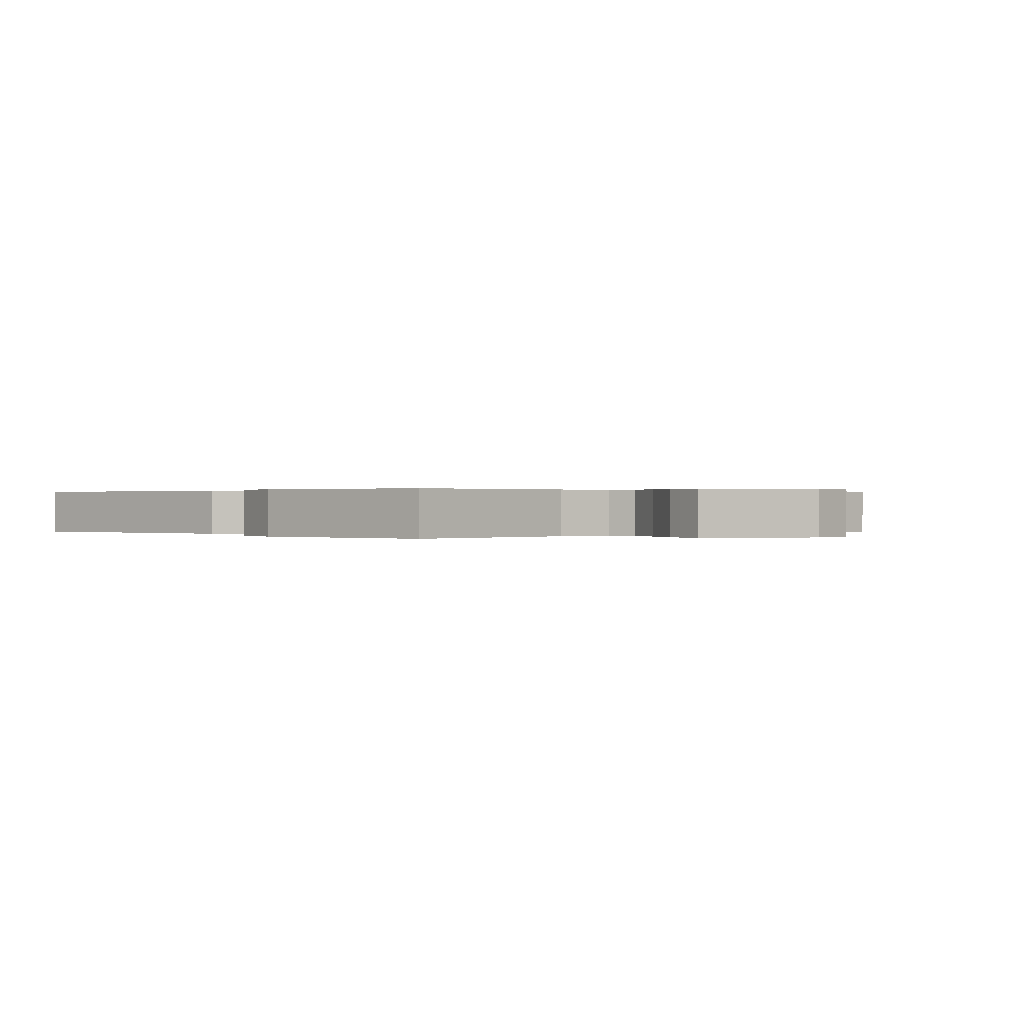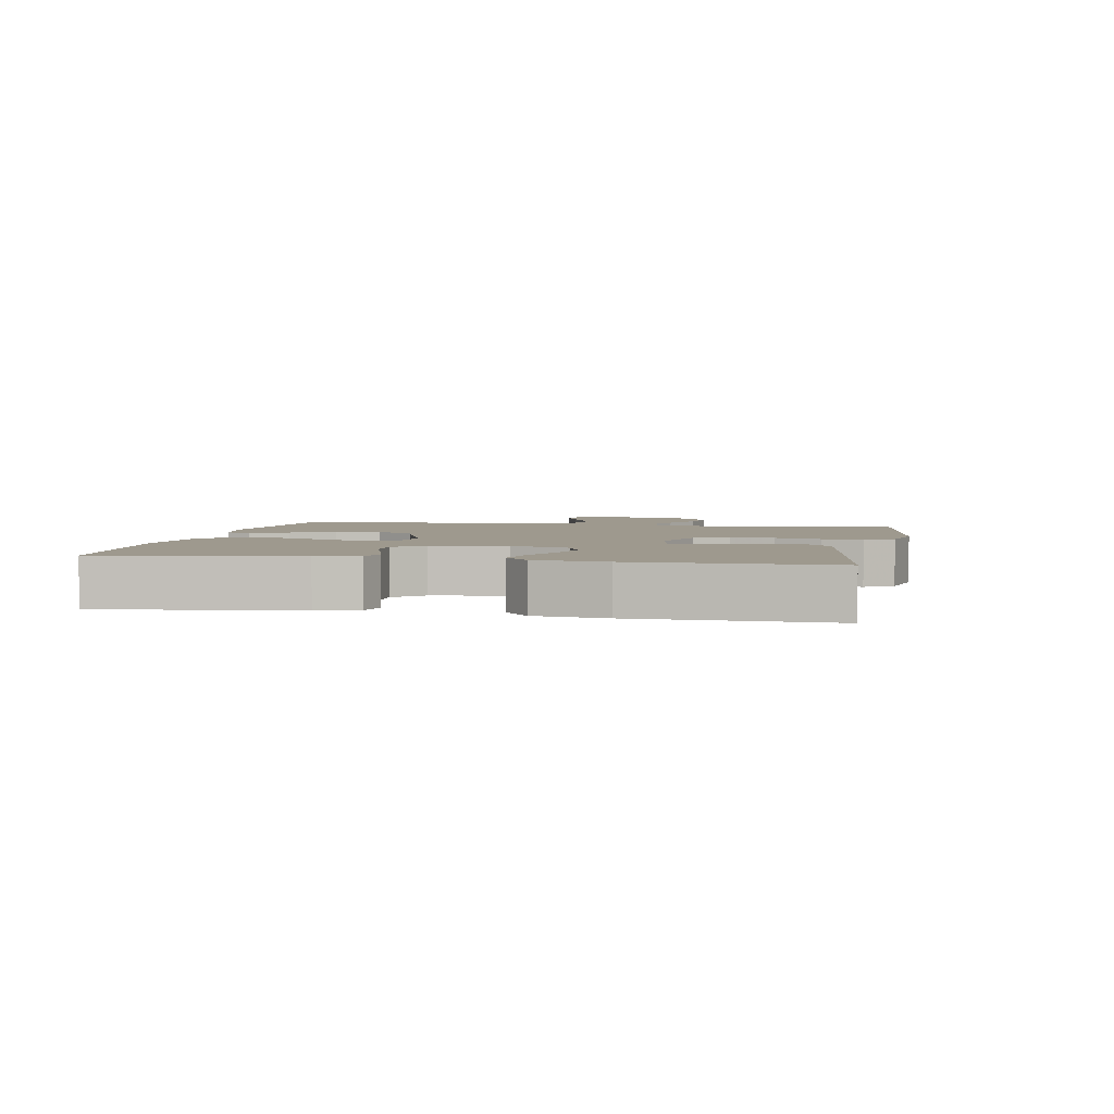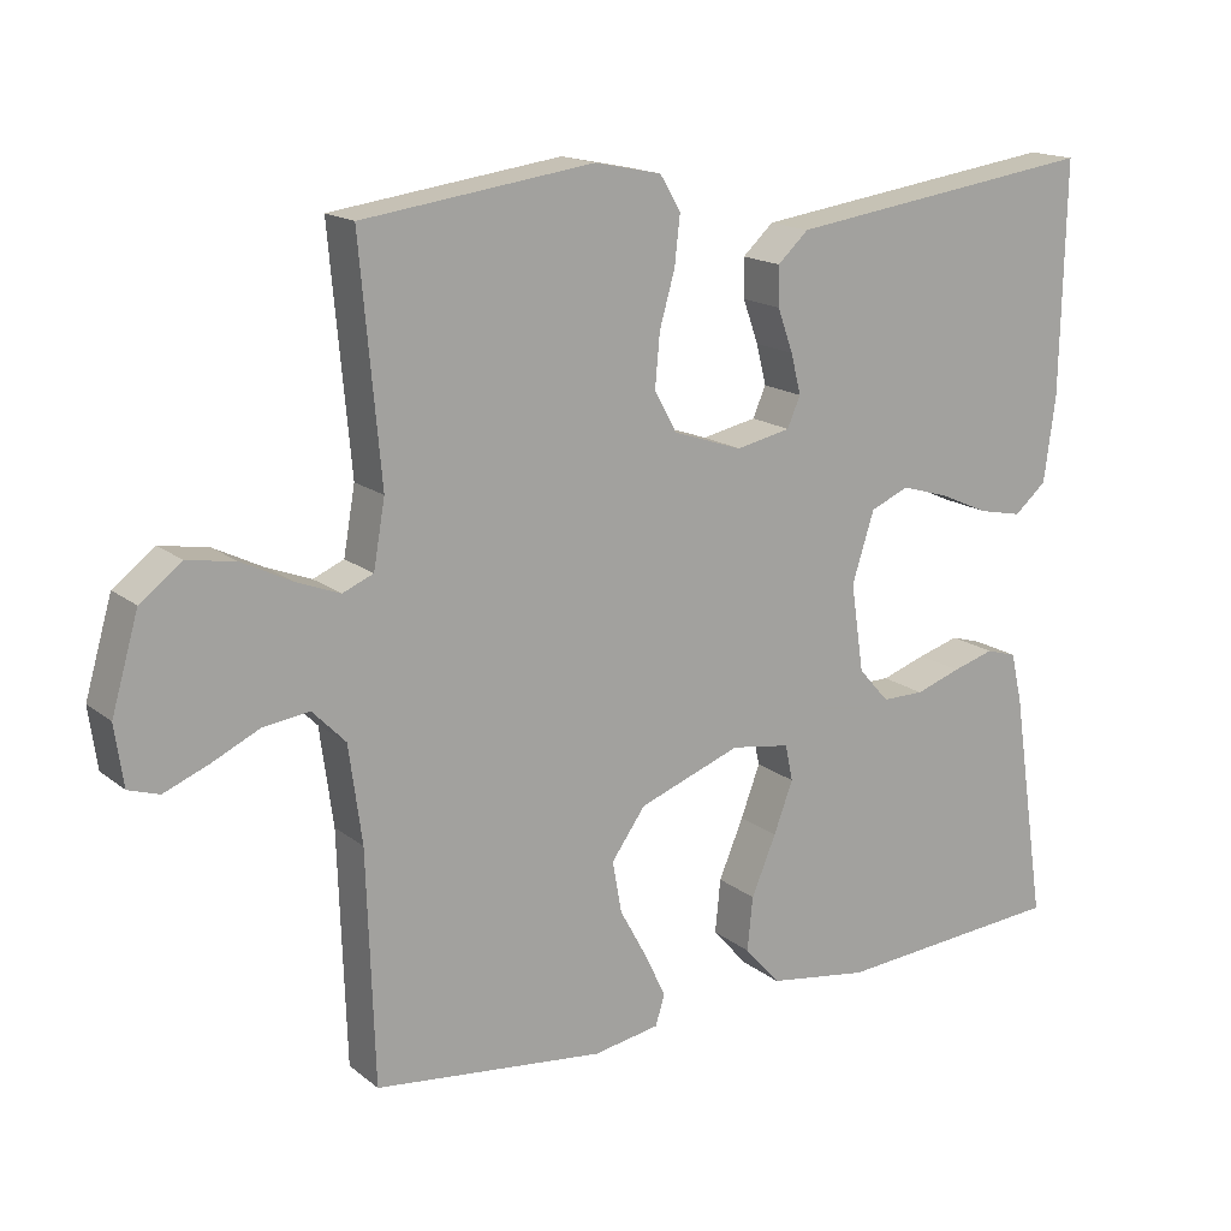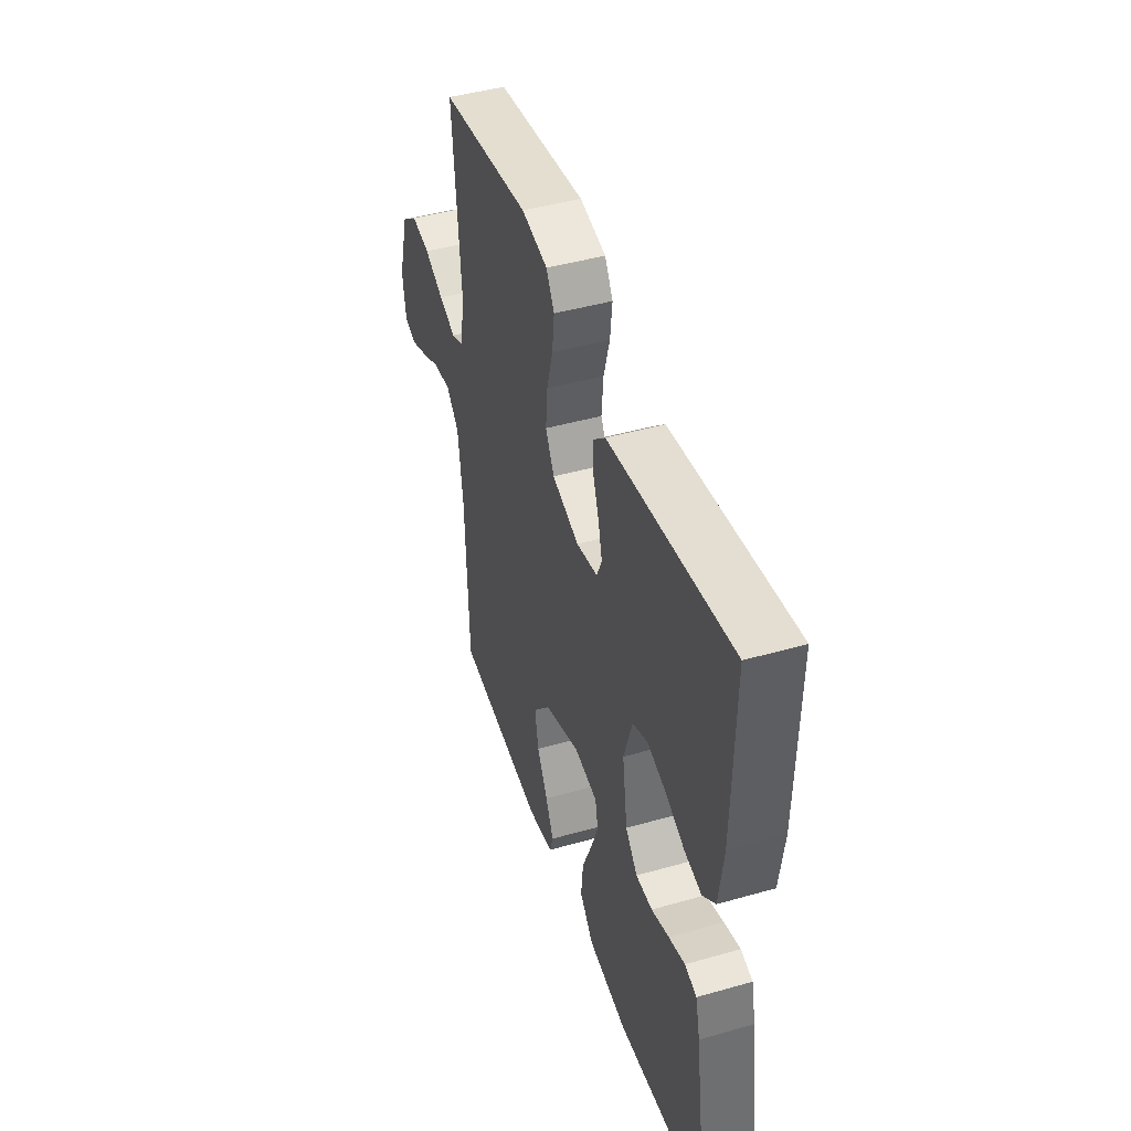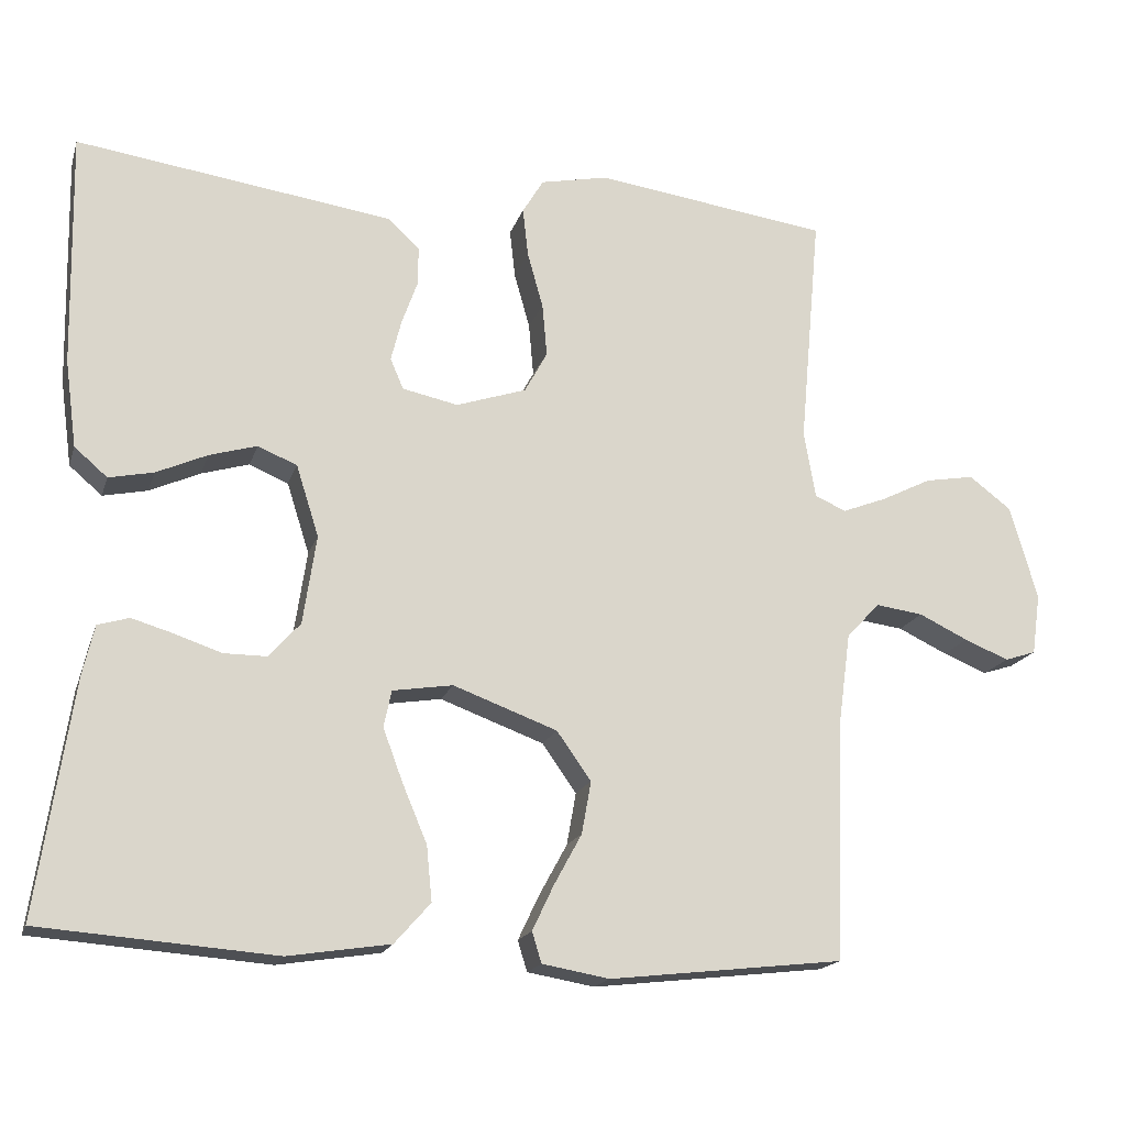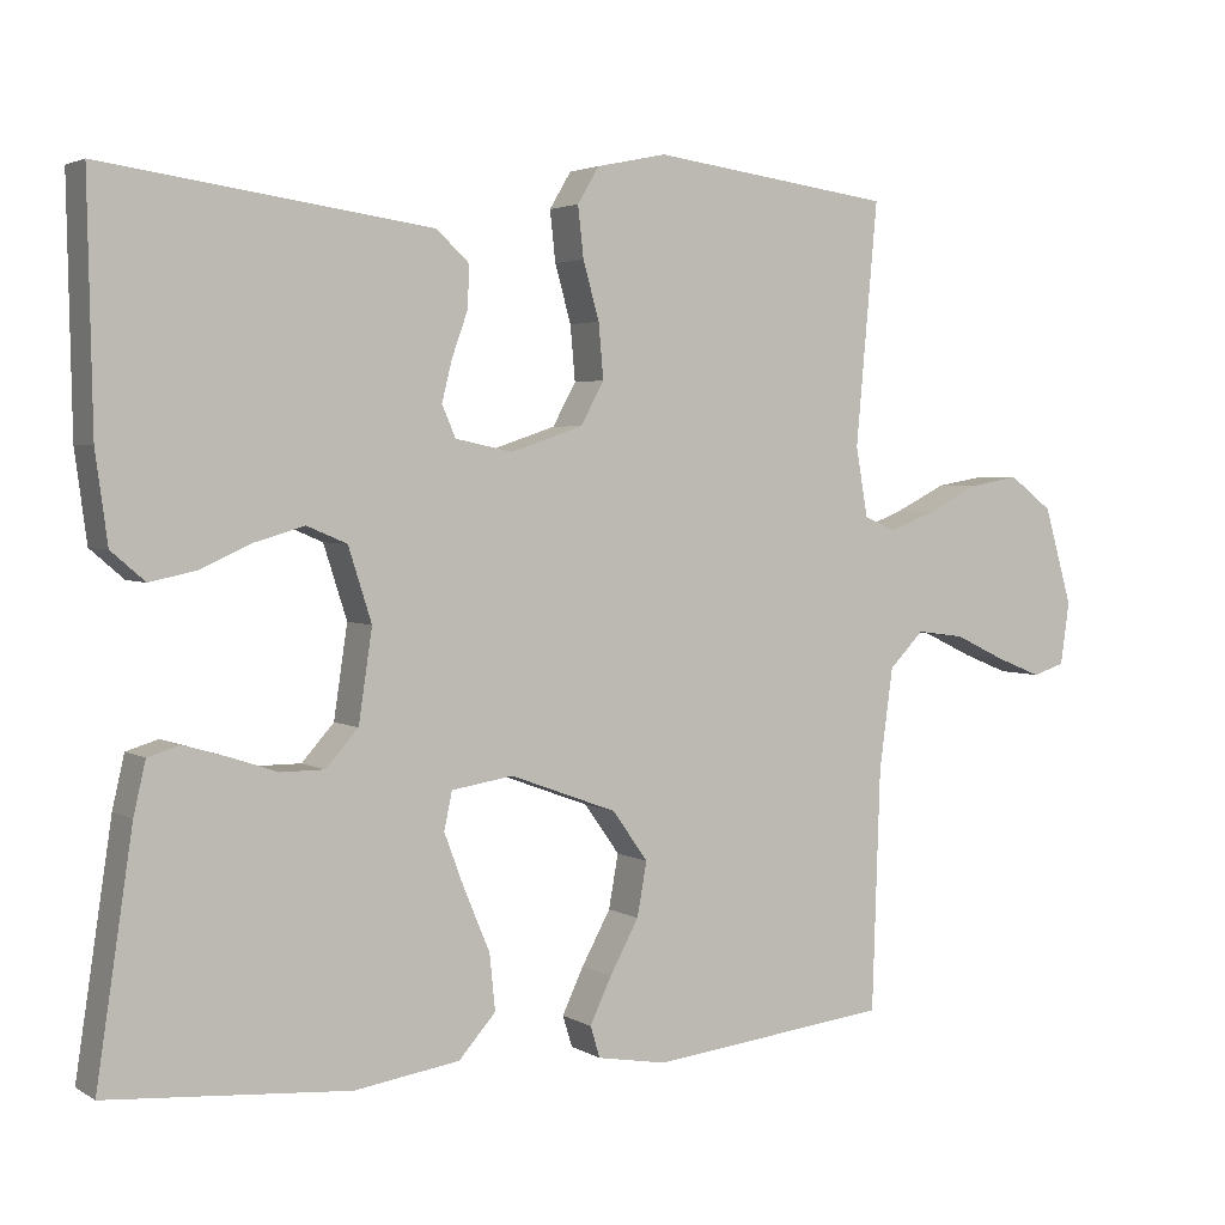
<metadata>
{"format":"obj","ext":"obj","renderer":"f3d","projection":"perspective","resolution":1024,"background":"white","views":[{"elev":0.2,"azim":47.4,"up":"+Y"},{"elev":3.5,"azim":-78.9,"up":"+Y"},{"elev":16.3,"azim":147.0,"up":"+Z"},{"elev":44.9,"azim":-108.3,"up":"+Z"},{"elev":-17.7,"azim":-15.3,"up":"+Z"},{"elev":3.2,"azim":-28.8,"up":"+Z"}]}
</metadata>
<code>
v -0.5 0.07 0.5
v -0.2 0.07 0.458
v -0.094 0.07 0.443
v -0.054 0.07 0.406
v -0.055 0.07 0.355
v -0.075 0.07 0.299
v -0.088 0.07 0.247
v -0.071 0.07 0.208
v 0 0.07 0.193
v 0.09 0.07 0.223
v 0.119 0.07 0.276
v 0.113 0.07 0.344
v 0.093 0.07 0.415
v 0.086 0.07 0.478
v 0.113 0.07 0.523
v 0.2 0.07 0.541
v 0.5 0.07 0.5
v 0.473 0.07 0.2
v 0.488 0.07 0.114
v 0.528 0.07 0.097
v 0.585 0.07 0.119
v 0.649 0.07 0.151
v 0.712 0.07 0.162
v 0.766 0.07 0.121
v 0.801 0.07 0
v 0.79 0.07 -0.078
v 0.75 0.07 -0.091
v 0.693 0.07 -0.068
v 0.63 0.07 -0.038
v 0.57 0.07 -0.03
v 0.527 0.07 -0.074
v 0.51 0.07 -0.2
v 0.5 0.07 -0.5
v 0.2 0.07 -0.534
v 0.114 0.07 -0.519
v 0.102 0.07 -0.48
v 0.129 0.07 -0.423
v 0.165 0.07 -0.357
v 0.177 0.07 -0.29
v 0.133 0.07 -0.228
v 0 0.07 -0.179
v -0.077 0.07 -0.191
v -0.087 0.07 -0.238
v -0.062 0.07 -0.305
v -0.03 0.07 -0.381
v -0.023 0.07 -0.451
v -0.069 0.07 -0.503
v -0.2 0.07 -0.523
v -0.5 0.07 -0.5
v -0.455 0.07 -0.2
v -0.44 0.07 -0.135
v -0.4 0.07 -0.123
v -0.346 0.07 -0.139
v -0.287 0.07 -0.159
v -0.232 0.07 -0.159
v -0.192 0.07 -0.114
v -0.175 0.07 0
v -0.204 0.07 0.091
v -0.254 0.07 0.112
v -0.315 0.07 0.094
v -0.38 0.07 0.065
v -0.437 0.07 0.053
v -0.479 0.07 0.089
v -0.494 0.07 0.2
v -0.5 0 0.5
v -0.2 0 0.458
v -0.094 0 0.443
v -0.054 0 0.406
v -0.055 0 0.355
v -0.075 0 0.299
v -0.088 0 0.247
v -0.071 0 0.208
v 0 0 0.193
v 0.09 0 0.223
v 0.119 0 0.276
v 0.113 0 0.344
v 0.093 0 0.415
v 0.086 0 0.478
v 0.113 0 0.523
v 0.2 0 0.541
v 0.5 0 0.5
v 0.473 0 0.2
v 0.488 0 0.114
v 0.528 0 0.097
v 0.585 0 0.119
v 0.649 0 0.151
v 0.712 0 0.162
v 0.766 0 0.121
v 0.801 0 0
v 0.79 0 -0.078
v 0.75 0 -0.091
v 0.693 0 -0.068
v 0.63 0 -0.038
v 0.57 0 -0.03
v 0.527 0 -0.074
v 0.51 0 -0.2
v 0.5 0 -0.5
v 0.2 0 -0.534
v 0.114 0 -0.519
v 0.102 0 -0.48
v 0.129 0 -0.423
v 0.165 0 -0.357
v 0.177 0 -0.29
v 0.133 0 -0.228
v 0 0 -0.179
v -0.077 0 -0.191
v -0.087 0 -0.238
v -0.062 0 -0.305
v -0.03 0 -0.381
v -0.023 0 -0.451
v -0.069 0 -0.503
v -0.2 0 -0.523
v -0.5 0 -0.5
v -0.455 0 -0.2
v -0.44 0 -0.135
v -0.4 0 -0.123
v -0.346 0 -0.139
v -0.287 0 -0.159
v -0.232 0 -0.159
v -0.192 0 -0.114
v -0.175 0 0
v -0.204 0 0.091
v -0.254 0 0.112
v -0.315 0 0.094
v -0.38 0 0.065
v -0.437 0 0.053
v -0.479 0 0.089
v -0.494 0 0.2
f 4 5 6
f 3 4 6
f 2 3 6
f 1 2 6
f 64 1 6
f 63 64 6
f 62 63 6
f 61 62 6
f 60 61 6
f 59 60 6 7
f 58 59 7 8
f 57 58 8 9
f 56 57 9 10
f 52 53 54
f 51 52 54
f 50 51 54
f 49 50 54
f 48 49 54
f 47 48 54
f 46 47 54
f 45 46 54
f 44 45 54
f 43 44 54 55
f 42 43 55 56
f 36 37 38
f 35 36 38
f 34 35 38
f 33 34 38
f 32 33 38
f 31 32 38 39
f 30 31 39 40
f 27 28 29
f 26 27 29
f 25 26 29
f 24 25 29
f 23 24 29
f 22 23 29
f 21 22 29
f 20 21 29 30
f 30 40 41
f 20 30 41
f 19 20 41
f 16 17 18
f 15 16 18
f 14 15 18
f 13 14 18
f 12 13 18
f 11 12 18 19
f 42 56 10
f 41 42 10
f 19 41 10
f 10 11 19
f 70 69 68
f 70 68 67
f 70 67 66
f 70 66 65
f 70 65 128
f 70 128 127
f 70 127 126
f 70 126 125
f 70 125 124
f 71 70 124 123
f 72 71 123 122
f 73 72 122 121
f 74 73 121 120
f 118 117 116
f 118 116 115
f 118 115 114
f 118 114 113
f 118 113 112
f 118 112 111
f 118 111 110
f 118 110 109
f 118 109 108
f 119 118 108 107
f 120 119 107 106
f 102 101 100
f 102 100 99
f 102 99 98
f 102 98 97
f 102 97 96
f 103 102 96 95
f 104 103 95 94
f 93 92 91
f 93 91 90
f 93 90 89
f 93 89 88
f 93 88 87
f 93 87 86
f 93 86 85
f 94 93 85 84
f 105 104 94
f 105 94 84
f 105 84 83
f 82 81 80
f 82 80 79
f 82 79 78
f 82 78 77
f 82 77 76
f 83 82 76 75
f 74 120 106
f 74 106 105
f 74 105 83
f 83 75 74
f 1 65 66 2
f 2 66 67 3
f 3 67 68 4
f 4 68 69 5
f 5 69 70 6
f 6 70 71 7
f 7 71 72 8
f 8 72 73 9
f 9 73 74 10
f 10 74 75 11
f 11 75 76 12
f 12 76 77 13
f 13 77 78 14
f 14 78 79 15
f 15 79 80 16
f 16 80 81 17
f 17 81 82 18
f 18 82 83 19
f 19 83 84 20
f 20 84 85 21
f 21 85 86 22
f 22 86 87 23
f 23 87 88 24
f 24 88 89 25
f 25 89 90 26
f 26 90 91 27
f 27 91 92 28
f 28 92 93 29
f 29 93 94 30
f 30 94 95 31
f 31 95 96 32
f 32 96 97 33
f 33 97 98 34
f 34 98 99 35
f 35 99 100 36
f 36 100 101 37
f 37 101 102 38
f 38 102 103 39
f 39 103 104 40
f 40 104 105 41
f 41 105 106 42
f 42 106 107 43
f 43 107 108 44
f 44 108 109 45
f 45 109 110 46
f 46 110 111 47
f 47 111 112 48
f 48 112 113 49
f 49 113 114 50
f 50 114 115 51
f 51 115 116 52
f 52 116 117 53
f 53 117 118 54
f 54 118 119 55
f 55 119 120 56
f 56 120 121 57
f 57 121 122 58
f 58 122 123 59
f 59 123 124 60
f 60 124 125 61
f 61 125 126 62
f 62 126 127 63
f 63 127 128 64
f 64 128 65 1

</code>
